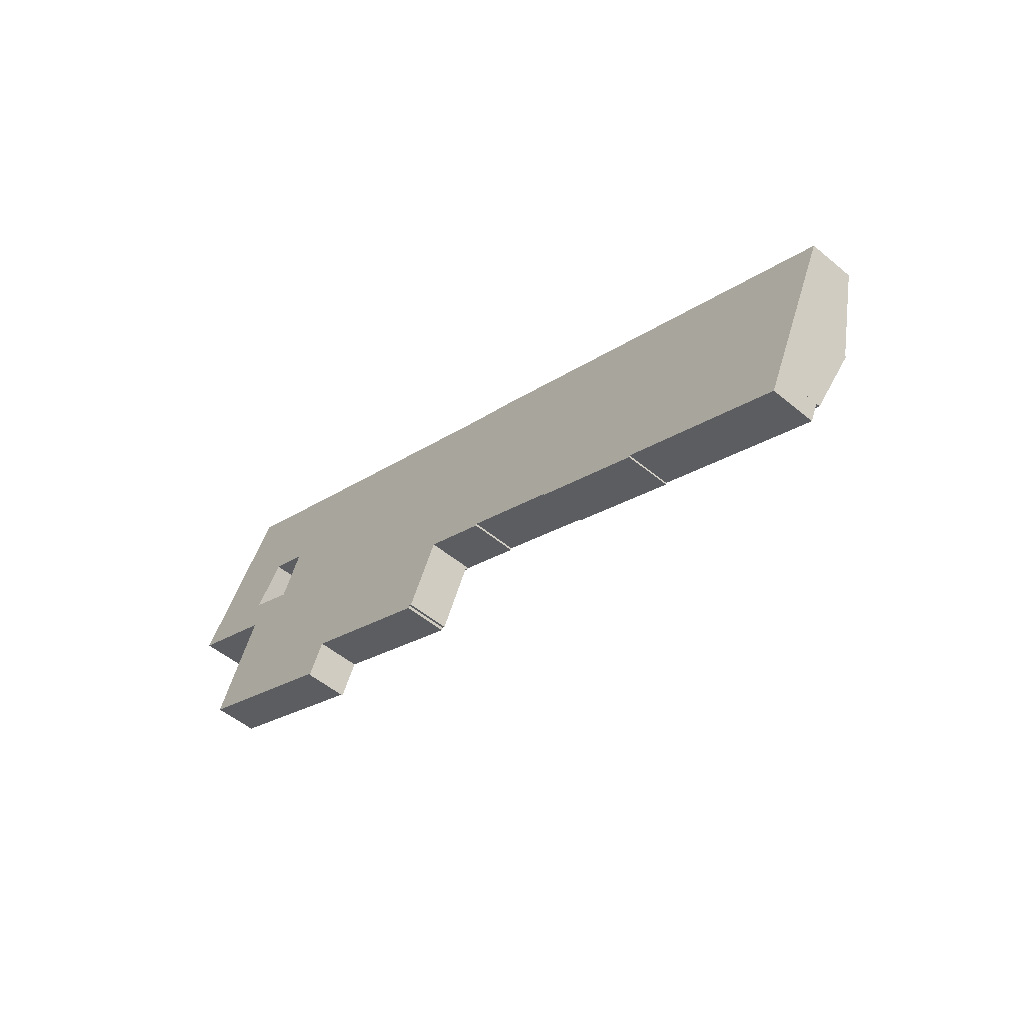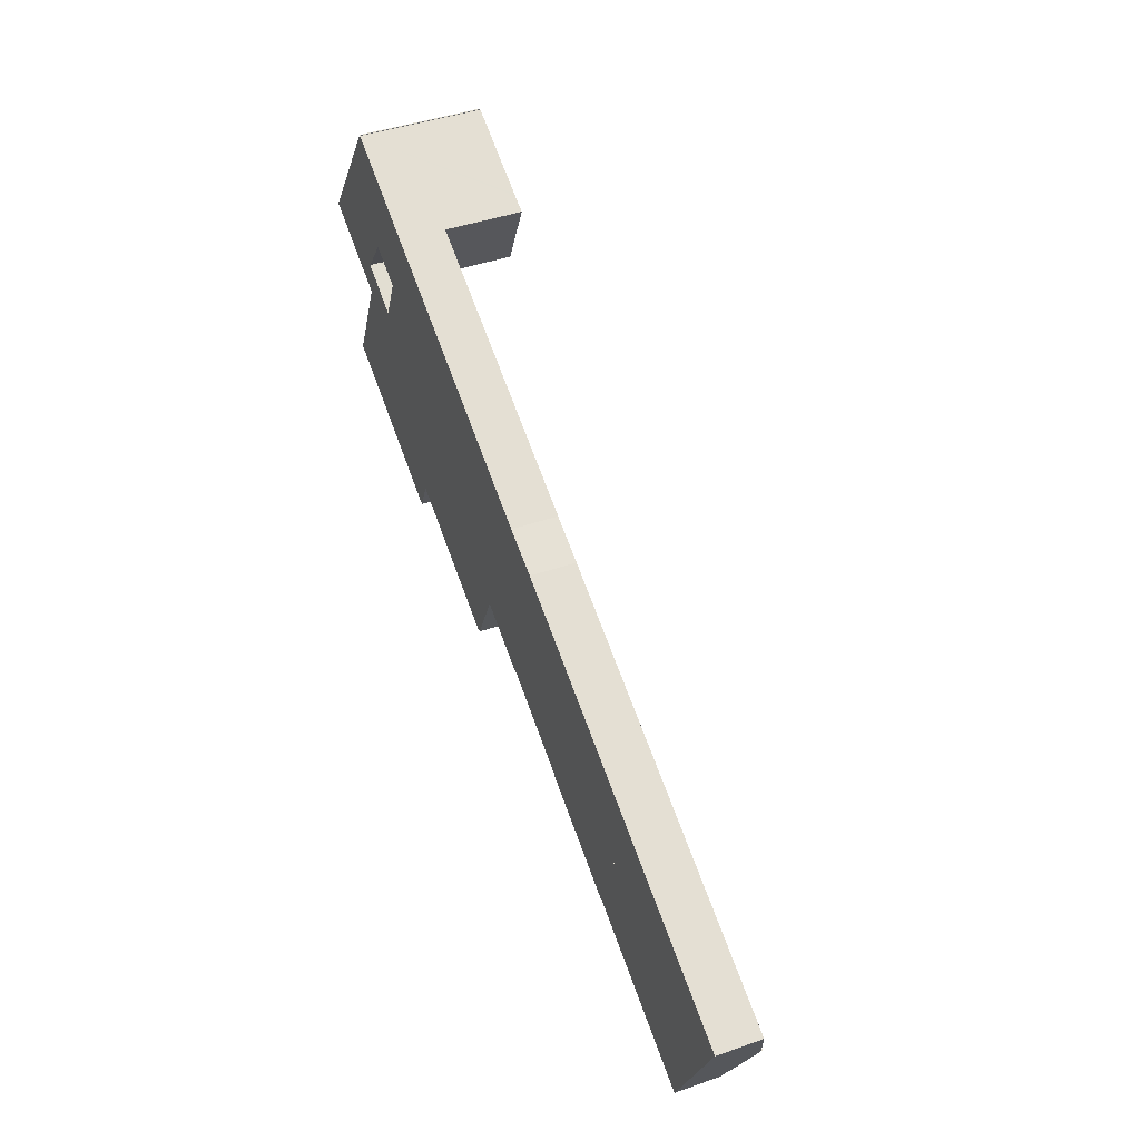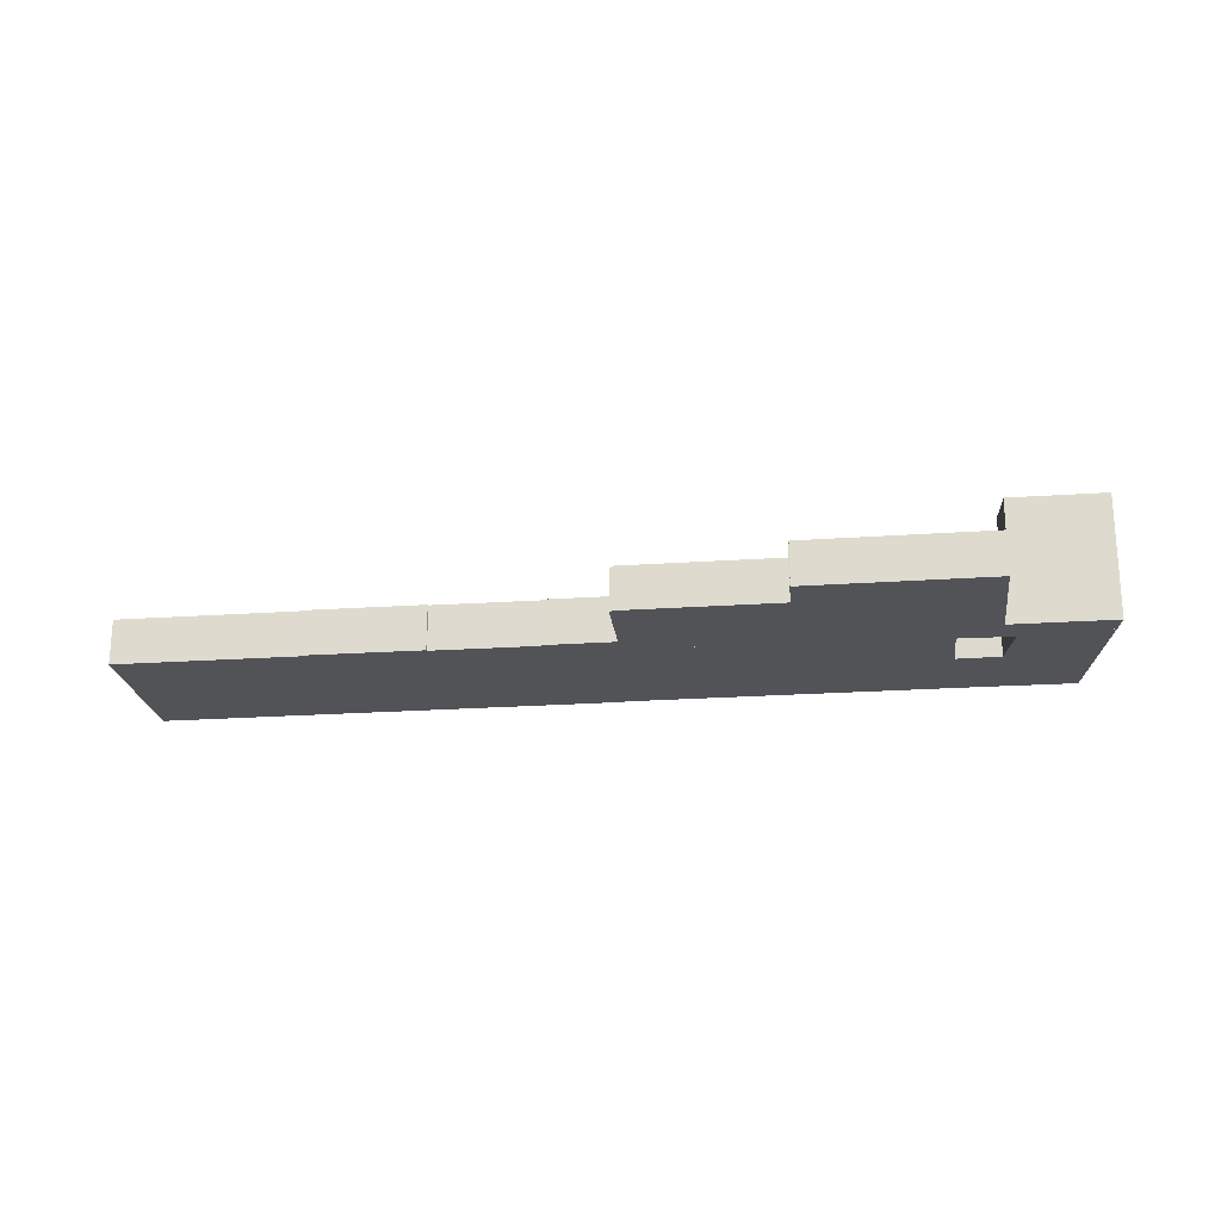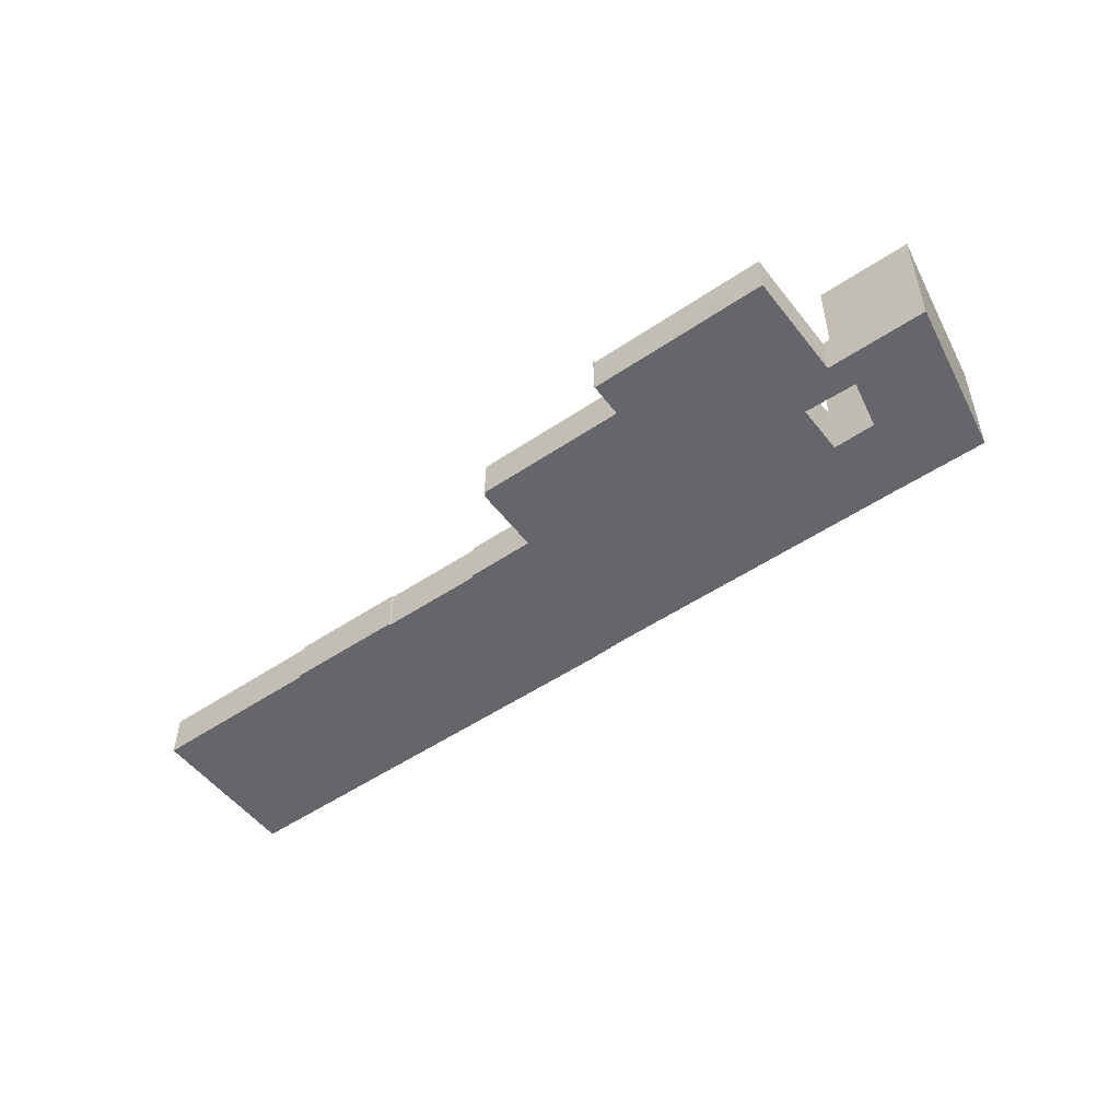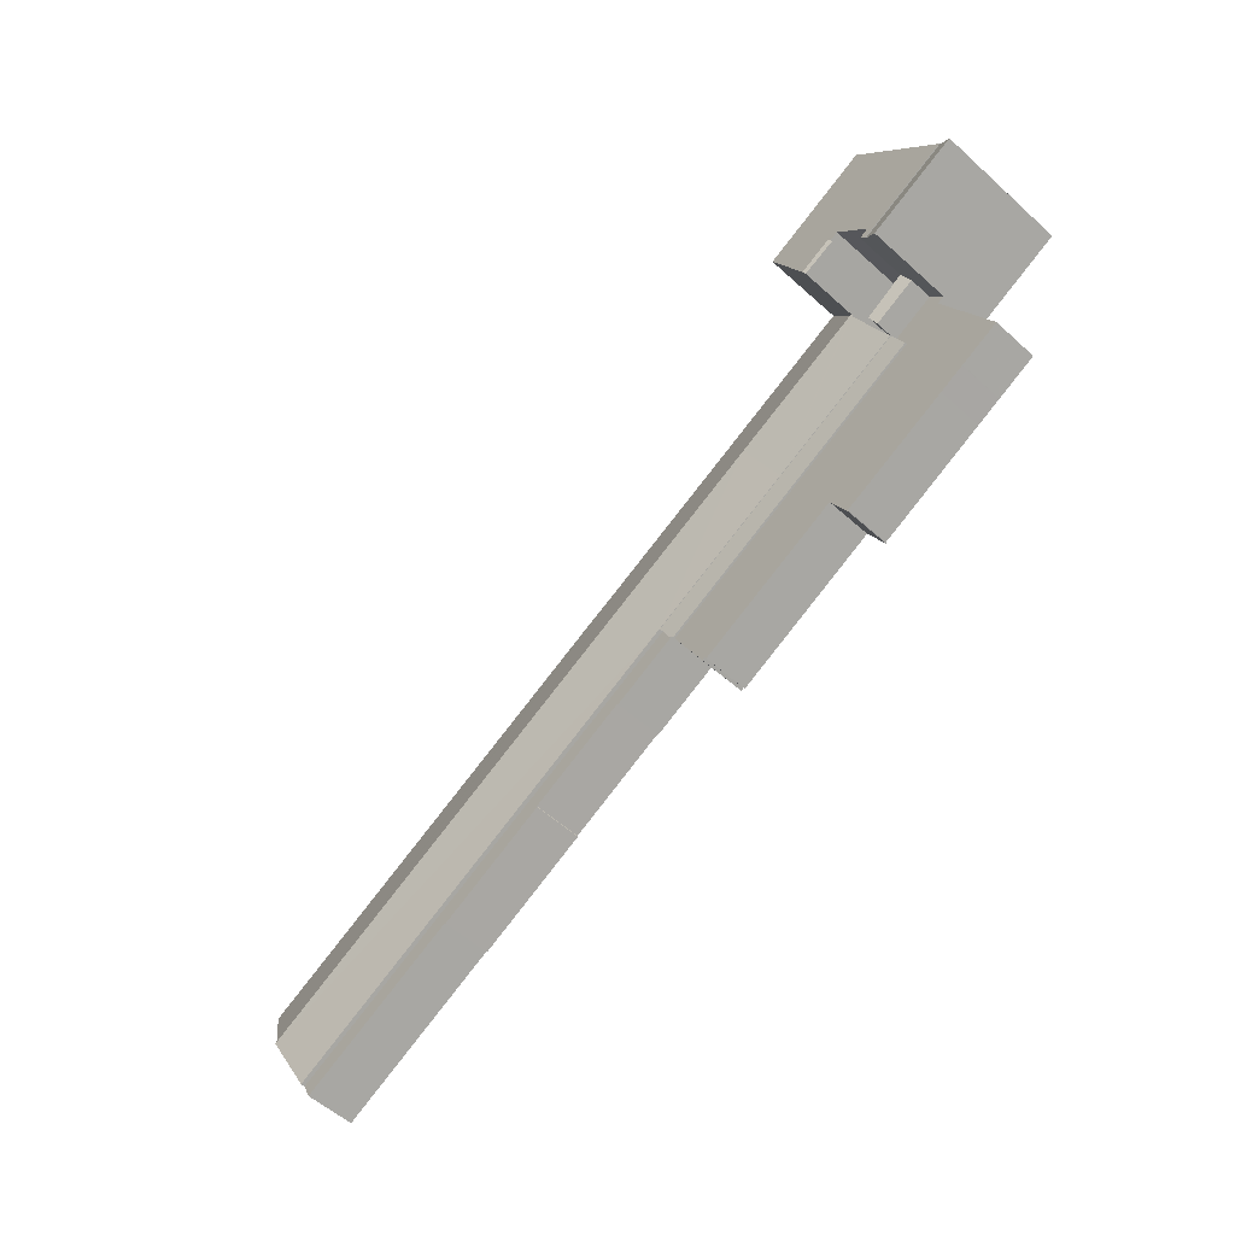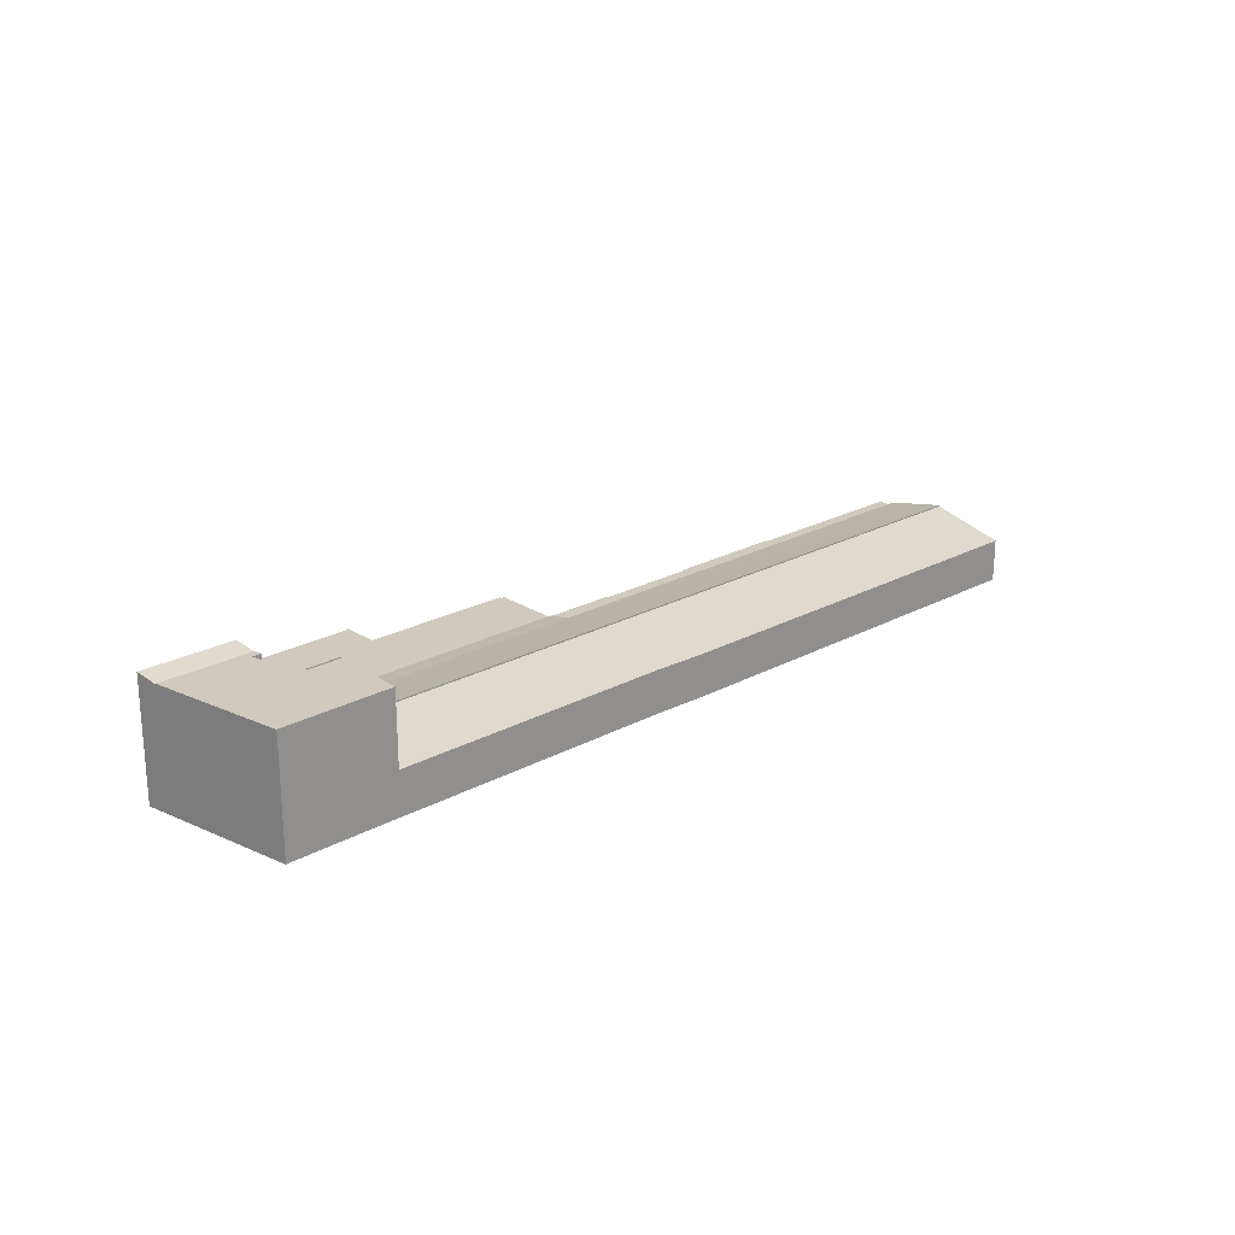
<metadata>
{"format":"obj","ext":"obj","renderer":"f3d","projection":"perspective","resolution":1024,"background":"white","views":[{"elev":-52.2,"azim":48.1,"up":"+Z"},{"elev":43.2,"azim":67.5,"up":"+Z"},{"elev":-22.3,"azim":-147.9,"up":"+Y"},{"elev":-51.8,"azim":-118.6,"up":"+Y"},{"elev":-56.4,"azim":-133.2,"up":"+Z"},{"elev":22.9,"azim":-17.5,"up":"+Y"}]}
</metadata>
<code>
v  47.33 5.372 -32.23
v  47.01 5.372 -32.09
v  51.09 5.372 -24.36
v  29.06 5.372 -24.02
v  33.1 5.372 -15.82
v  29.33 5.372 -24.15
v  46.84 5.372 -32.41
v  17.71 5.372 -5.326
v  10.97 5.372 -5.196
v  12.57 5.372 -2.888
v  11.8 5.372 -5.589
v  11.75 5.372 -5.689
v  7.836 5.372 -14.22
v  6.013 5.372 -18.19
v  10.79 5.372 -20.44
v  16.52 5.372 -7.95
v  10.84 5.372 -20.46
v  13.83 5.372 -21.85
v  19.02 5.372 -24.29
v  22.05 5.372 -25.72
v  27.02 5.372 -28.05
v  29 5.372 -24.15
v  27.01 5.372 -28.28
v  26.93 5.372 -28.25
v  16.52 4.868e-16 -7.95
v  33.1 9.689e-16 -15.82
v  51.09 1.492e-15 -24.36
v  12.57 1.768e-16 -2.888
v  17.71 3.261e-16 -5.326
v  47.33 1.974e-15 -32.23
v  47.01 1.965e-15 -32.09
v  46.84 1.985e-15 -32.41
v  29.06 1.471e-15 -24.02
v  27.01 1.731e-15 -28.28
v  29 1.479e-15 -24.15
v  29.33 1.479e-15 -24.15
v  27.02 1.718e-15 -28.05
v  22.05 1.575e-15 -25.72
v  19.02 1.487e-15 -24.29
v  13.83 1.338e-15 -21.85
v  10.84 1.253e-15 -20.46
v  10.79 1.251e-15 -20.44
v  6.013 1.114e-15 -18.19
v  11.8 3.422e-16 -5.589
v  10.97 3.182e-16 -5.196
v  26.93 1.73e-15 -28.25
v  7.836 8.705e-16 -14.22
v  11.75 3.484e-16 -5.689
v  1.608 14.94 2.315
v  3.81 15.61 -1.804
v  0 15.61 9.557e-16
v  12.57 14.94 -2.888
v  10.97 15.61 -5.196
v  1.608 -1.418e-16 2.315
v  0 0 0
v  3.81 1.105e-16 -1.804
v  34.29 6.142 -13.2
v  18.16 6.353 -4.557
v  20.84 7.831 1.35
v  17.71 6.15 -5.326
v  18.08 6.354 -4.512
v  110 7.903 -40.2
v  55.78 7.911 -14.72
v  110 7.906 -40.19
v  52.47 6.141 -21.83
v  37.5 7.91 -6.13
v  20.88 7.902 1.675
v  20.75 7.831 1.392
v  106.6 6.146 -47.52
v  106.6 2.91e-15 -47.52
v  52.47 1.337e-15 -21.83
v  34.29 8.081e-16 -13.2
v  20.84 -8.266e-17 1.35
v  20.75 -8.524e-17 1.392
v  18.08 2.763e-16 -4.512
v  18.16 2.79e-16 -4.557
v  20.88 -1.026e-16 1.675
v  37.5 3.754e-16 -6.13
v  55.78 9.012e-16 -14.72
v  110 2.461e-15 -40.19
v  110 2.462e-15 -40.2
v  24.84 5.546 10.4
v  37.5 7.743 -6.13
v  20.88 7.743 1.675
v  41.45 5.55 2.579
v  55.78 7.743 -14.72
v  59.07 5.554 -5.723
v  110 7.743 -40.19
v  59.81 5.549 -6.041
v  64.45 5.512 -8.049
v  93.17 5.516 -21.56
v  111.9 6.722 -36.15
v  114.1 5.519 -31.39
v  64.45 4.929e-16 -8.049
v  93.17 1.32e-15 -21.56
v  114.1 1.922e-15 -31.39
v  24.84 -6.369e-16 10.4
v  41.45 -1.579e-16 2.579
v  59.07 3.504e-16 -5.723
v  59.81 3.699e-16 -6.041
v  111.9 2.214e-15 -36.15
v  51.41 5.674 -24.1
v  59.23 5.674 -27.88
v  51.38 5.674 -24.18
v  52.47 5.674 -21.83
v  59.32 5.674 -27.65
v  106.6 5.674 -47.52
v  71.38 5.674 -33.42
v  71.34 5.674 -33.59
v  85.14 5.674 -39.93
v  105.6 5.674 -49.62
v  85.06 5.674 -40.14
v  105.6 3.038e-15 -49.62
v  85.14 2.445e-15 -39.93
v  85.06 2.458e-15 -40.14
v  71.34 2.057e-15 -33.59
v  71.38 2.046e-15 -33.42
v  59.32 1.693e-15 -27.65
v  59.23 1.707e-15 -27.88
v  51.38 1.481e-15 -24.18
v  51.41 1.476e-15 -24.1
v  12.57 8.116 -2.888
v  18.08 8.93 -4.512
v  17.71 8.107 -5.326
v  13.16 9.056 -2.038
v  13.16 1.248e-16 -2.038
v  33.1 5.611 -15.82
v  51.21 5.659 -24.1
v  51.09 5.611 -24.36
v  52.47 6.093 -21.83
v  34.29 6.093 -13.2
v  16.52 5.611 -7.95
v  17.71 6.093 -5.326
v  51.38 5.659 -24.18
v  51.21 1.476e-15 -24.1
v  20.88 15.04 1.675
v  22.8 15.04 11.36
v  24.84 15.04 10.4
v  22.55 15.04 11.48
v  21.48 15.04 12
v  19.51 15.04 12.94
v  11.75 15.04 16.67
v  12.57 15.04 -2.888
v  12.05 15.04 -1.481
v  13.16 15.04 -2.038
v  11.66 15.04 16.79
v  11.74 15.04 16.74
v  6.014 15.04 8.659
v  17 15.04 3.496
v  16.92 15.04 3.373
v  16.8 15.04 3.199
v  15.84 15.04 3.638
v  1.608 15.04 2.315
v  15.84 -2.228e-16 3.638
v  12.05 9.069e-17 -1.481
v  17 -2.141e-16 3.496
v  16.8 -1.959e-16 3.199
v  16.92 -2.065e-16 3.373
v  11.66 -1.028e-15 16.79
v  11.74 -1.025e-15 16.74
v  11.75 -1.021e-15 16.67
v  19.51 -7.923e-16 12.94
v  22.8 -6.955e-16 11.36
v  21.48 -7.345e-16 12
v  22.55 -7.03e-16 11.48
v  6.014 -5.302e-16 8.659
v  20.88 15.18 1.675
v  20.75 14.9 1.392
v  17 15.18 3.496
v  16.8 14.85 3.199
g defaultobject
f 1 2 3
f 3 4 5
f 4 3 6
f 6 3 2
f 6 2 7
f 8 9 10
f 9 8 11
f 11 8 12
f 12 8 13
f 13 8 14
f 14 8 15
f 15 8 16
f 15 16 5
f 15 5 17
f 17 5 18
f 18 5 19
f 19 5 20
f 20 5 21
f 21 5 4
f 21 4 22
f 21 22 23
f 21 23 24
f 25 5 16
f 5 25 26
f 5 26 3
f 3 26 27
f 28 8 10
f 8 28 29
f 27 1 3
f 1 27 30
f 31 7 2
f 7 31 32
f 33 22 4
f 22 33 23
f 23 33 34
f 34 33 35
f 29 16 8
f 16 29 25
f 30 2 1
f 2 30 31
f 32 6 7
f 6 32 36
f 6 36 4
f 4 36 33
f 37 20 21
f 20 37 38
f 20 38 19
f 19 38 39
f 19 39 18
f 18 39 40
f 18 40 17
f 17 40 41
f 17 41 15
f 15 41 14
f 14 41 42
f 14 42 43
f 44 9 11
f 9 44 45
f 34 24 23
f 24 34 46
f 46 21 24
f 21 46 37
f 43 13 14
f 13 43 47
f 13 47 12
f 12 47 48
f 12 48 11
f 11 48 44
f 45 10 9
f 10 45 28
f 37 33 38
f 33 37 35
f 35 37 34
f 34 37 46
f 45 29 28
f 29 45 44
f 29 44 48
f 29 48 47
f 29 47 25
f 25 47 26
f 26 47 43
f 26 43 42
f 26 42 41
f 26 41 40
f 26 40 39
f 26 39 33
f 26 33 27
f 33 39 38
f 27 33 36
f 27 36 31
f 31 36 32
f 30 27 31
f 49 50 51
f 50 49 52
f 50 52 53
f 54 52 49
f 52 54 28
f 52 45 53
f 45 52 28
f 45 50 53
f 50 45 51
f 51 45 55
f 55 45 56
f 55 49 51
f 49 55 54
f 55 28 54
f 28 55 56
f 28 56 45
f 57 58 59
f 58 57 60
f 58 60 61
f 62 63 64
f 63 62 65
f 63 65 66
f 66 65 57
f 66 57 67
f 67 57 59
f 67 59 68
f 65 62 69
f 70 65 69
f 65 70 71
f 65 71 57
f 57 71 72
f 57 72 60
f 60 72 29
f 73 68 59
f 68 73 74
f 60 75 61
f 75 60 29
f 58 73 59
f 73 58 76
f 68 77 67
f 77 68 74
f 75 58 61
f 58 75 76
f 77 66 67
f 66 77 78
f 66 78 63
f 63 78 79
f 63 79 64
f 64 79 80
f 81 69 62
f 69 81 70
f 80 62 64
f 62 80 81
f 29 76 75
f 74 78 77
f 78 74 73
f 78 73 76
f 78 76 29
f 78 29 72
f 78 72 79
f 79 72 71
f 79 71 80
f 80 71 81
f 81 71 70
f 82 83 84
f 83 82 85
f 83 85 86
f 86 85 87
f 86 87 88
f 88 87 89
f 88 89 90
f 88 90 91
f 88 91 92
f 92 91 93
f 94 91 90
f 91 94 95
f 91 95 93
f 93 95 96
f 97 85 82
f 85 97 98
f 85 98 87
f 87 98 99
f 99 89 87
f 89 99 90
f 90 99 94
f 94 99 100
f 96 92 93
f 92 96 88
f 88 96 101
f 88 101 80
f 80 86 88
f 86 80 79
f 86 79 83
f 83 79 78
f 83 78 84
f 84 78 77
f 77 82 84
f 82 77 97
f 78 97 77
f 97 78 98
f 98 78 79
f 98 79 99
f 99 79 80
f 99 80 100
f 100 80 94
f 94 80 95
f 95 80 101
f 95 101 96
f 102 103 104
f 103 102 105
f 103 105 106
f 107 106 105
f 106 107 108
f 108 107 109
f 109 107 110
f 110 107 111
f 112 109 110
f 113 110 111
f 110 113 114
f 115 109 112
f 109 115 116
f 117 106 108
f 106 117 118
f 119 104 103
f 104 119 120
f 114 112 110
f 112 114 115
f 118 103 106
f 103 118 119
f 116 108 109
f 108 116 117
f 120 102 104
f 102 120 105
f 105 120 71
f 71 120 121
f 71 107 105
f 107 71 70
f 70 111 107
f 111 70 113
f 114 116 115
f 71 121 70
f 120 70 121
f 118 70 120
f 117 70 118
f 116 70 117
f 114 70 116
f 113 70 114
f 118 120 119
f 122 123 124
f 123 122 125
f 122 126 125
f 126 122 28
f 126 123 125
f 123 126 75
f 75 124 123
f 124 75 29
f 124 28 122
f 28 124 29
f 29 126 28
f 126 29 75
f 127 128 129
f 128 127 130
f 130 127 131
f 131 127 132
f 131 132 133
f 128 102 134
f 102 128 130
f 120 128 134
f 128 120 135
f 27 127 129
f 127 27 26
f 127 26 132
f 132 26 25
f 132 29 133
f 29 132 25
f 29 131 133
f 131 29 72
f 131 72 130
f 130 72 71
f 71 102 130
f 102 71 134
f 134 71 120
f 120 71 121
f 135 129 128
f 129 135 27
f 26 29 25
f 29 26 27
f 29 27 135
f 29 135 120
f 29 120 121
f 29 121 71
f 29 71 72
f 136 137 138
f 137 136 139
f 139 136 140
f 140 136 141
f 141 136 142
f 143 144 145
f 142 146 147
f 146 142 148
f 148 142 149
f 149 142 136
f 148 149 150
f 148 150 151
f 148 151 152
f 148 152 144
f 148 144 153
f 153 144 143
f 154 144 152
f 144 154 155
f 126 143 145
f 143 126 28
f 97 136 138
f 136 97 77
f 156 150 149
f 150 156 151
f 151 156 157
f 157 156 158
f 155 145 144
f 145 155 126
f 159 147 146
f 147 159 160
f 161 141 142
f 141 161 140
f 140 161 139
f 139 161 137
f 137 161 138
f 138 161 162
f 138 162 163
f 138 163 97
f 163 162 164
f 163 164 165
f 28 153 143
f 153 28 54
f 77 149 136
f 149 77 156
f 157 152 151
f 152 157 154
f 54 148 153
f 148 54 146
f 146 54 159
f 159 54 166
f 160 142 147
f 142 160 161
f 97 156 77
f 156 97 163
f 156 163 165
f 156 165 164
f 156 164 162
f 156 162 158
f 158 162 157
f 157 162 154
f 154 162 155
f 155 162 161
f 155 28 126
f 28 155 54
f 54 155 161
f 54 161 160
f 54 160 159
f 54 159 166
f 150 167 168
f 167 150 169
f 168 170 150
f 150 156 169
f 156 150 170
f 156 170 158
f 158 170 157
f 169 77 167
f 77 169 156
f 77 168 167
f 168 77 74
f 74 170 168
f 170 74 157
f 74 158 157
f 158 74 156
f 156 74 77

</code>
